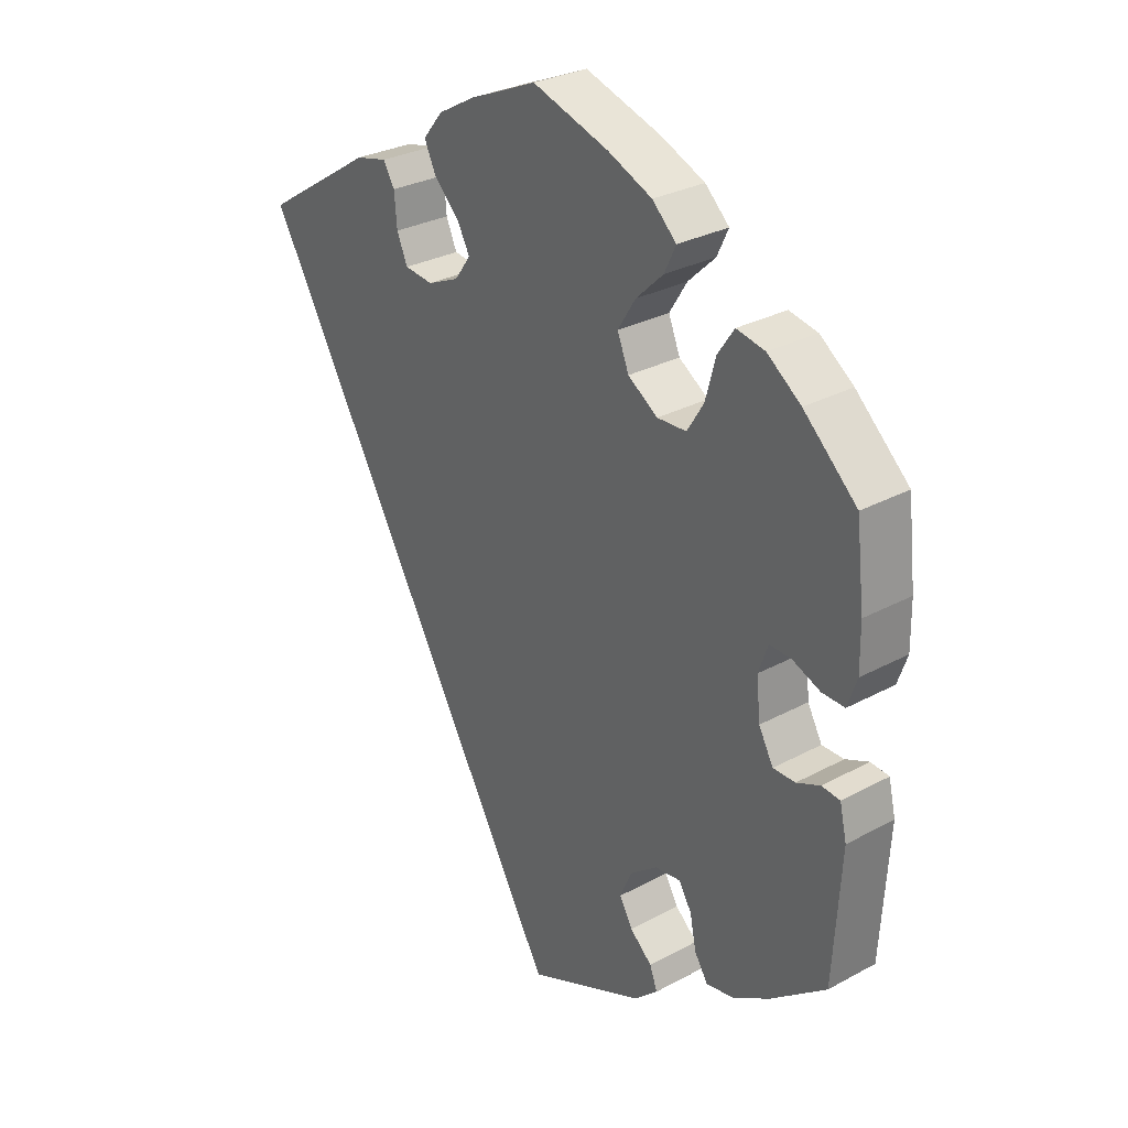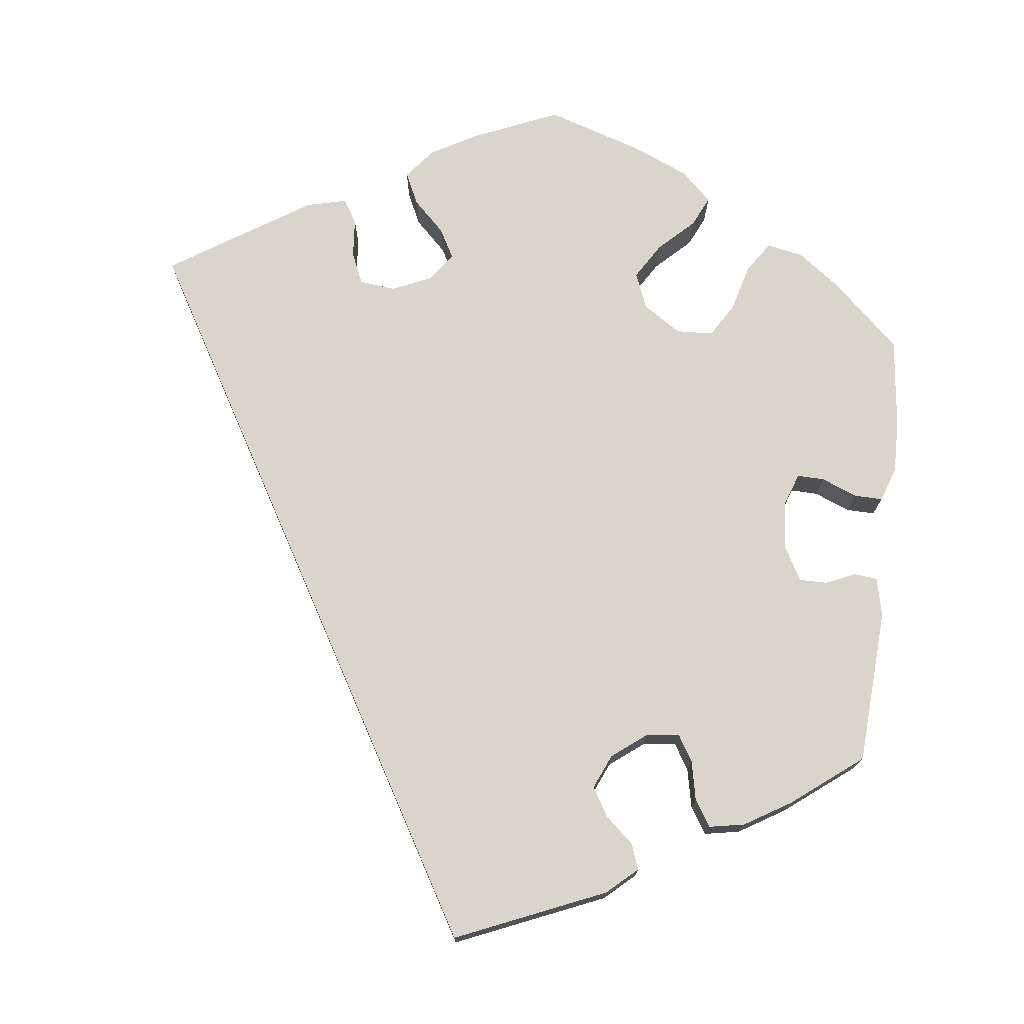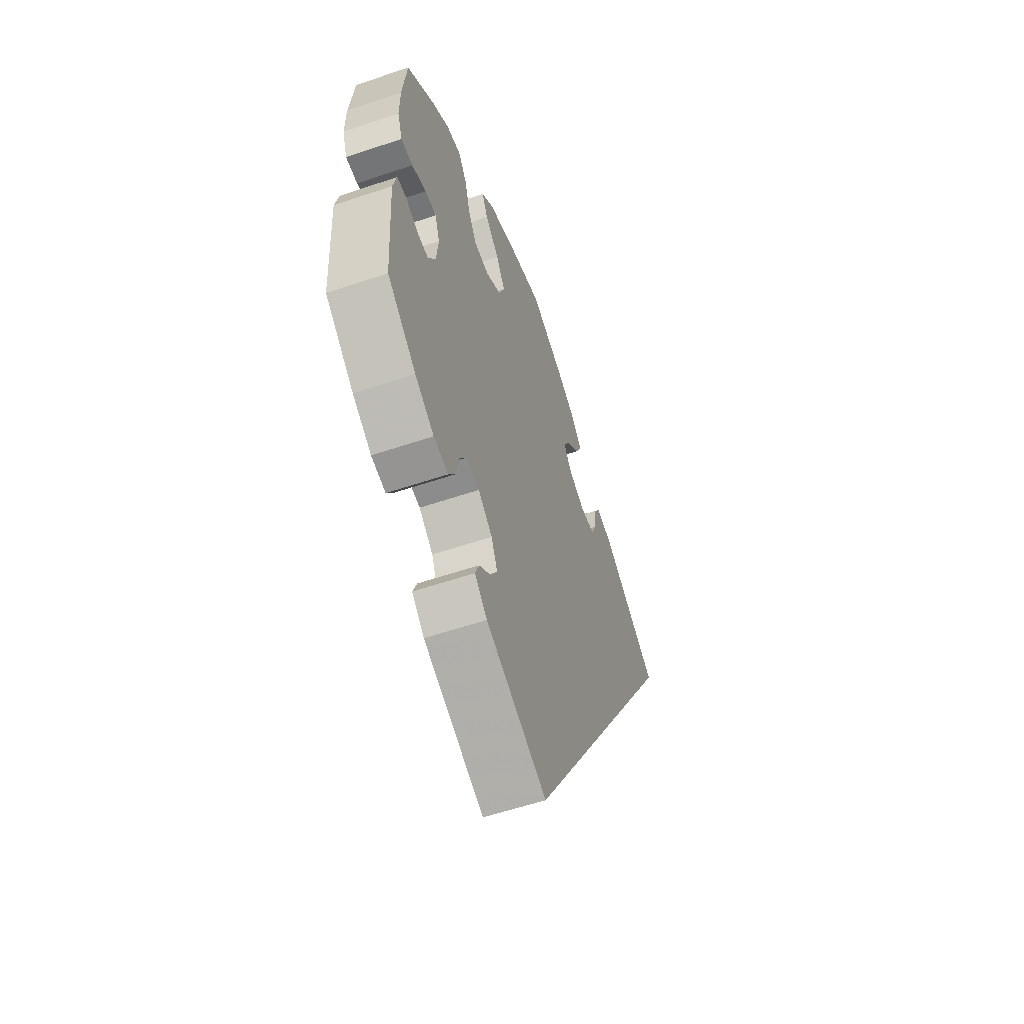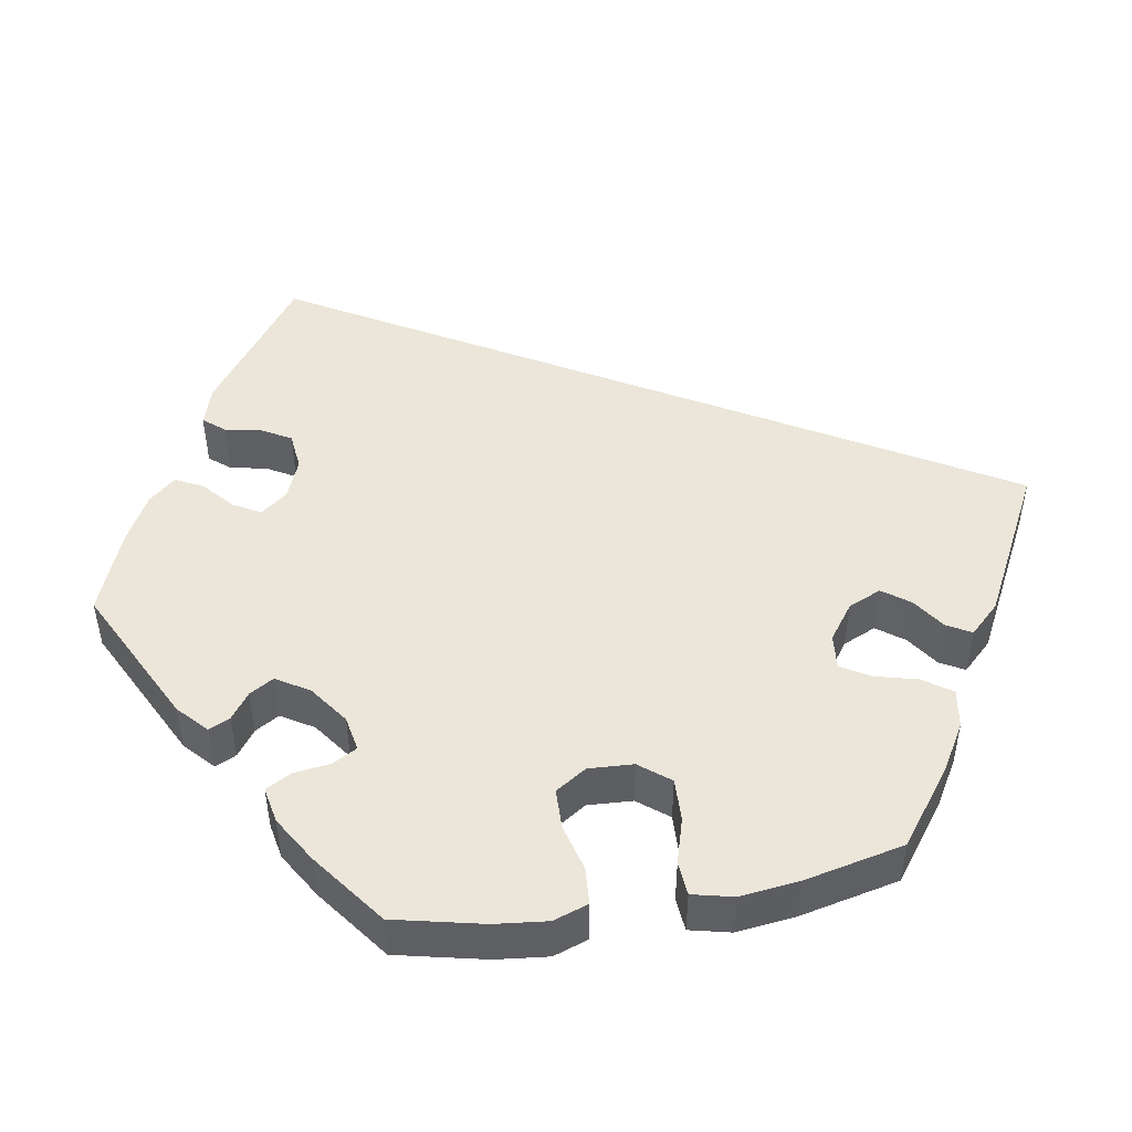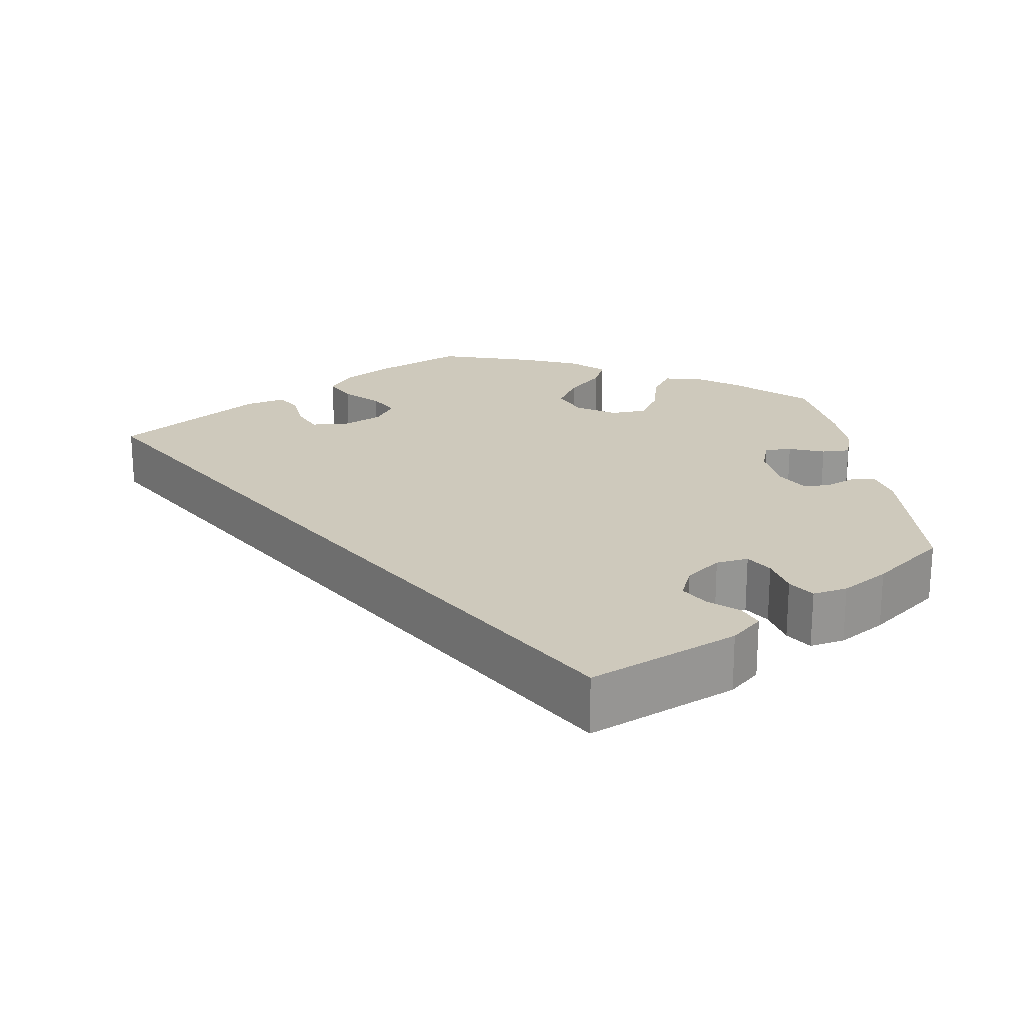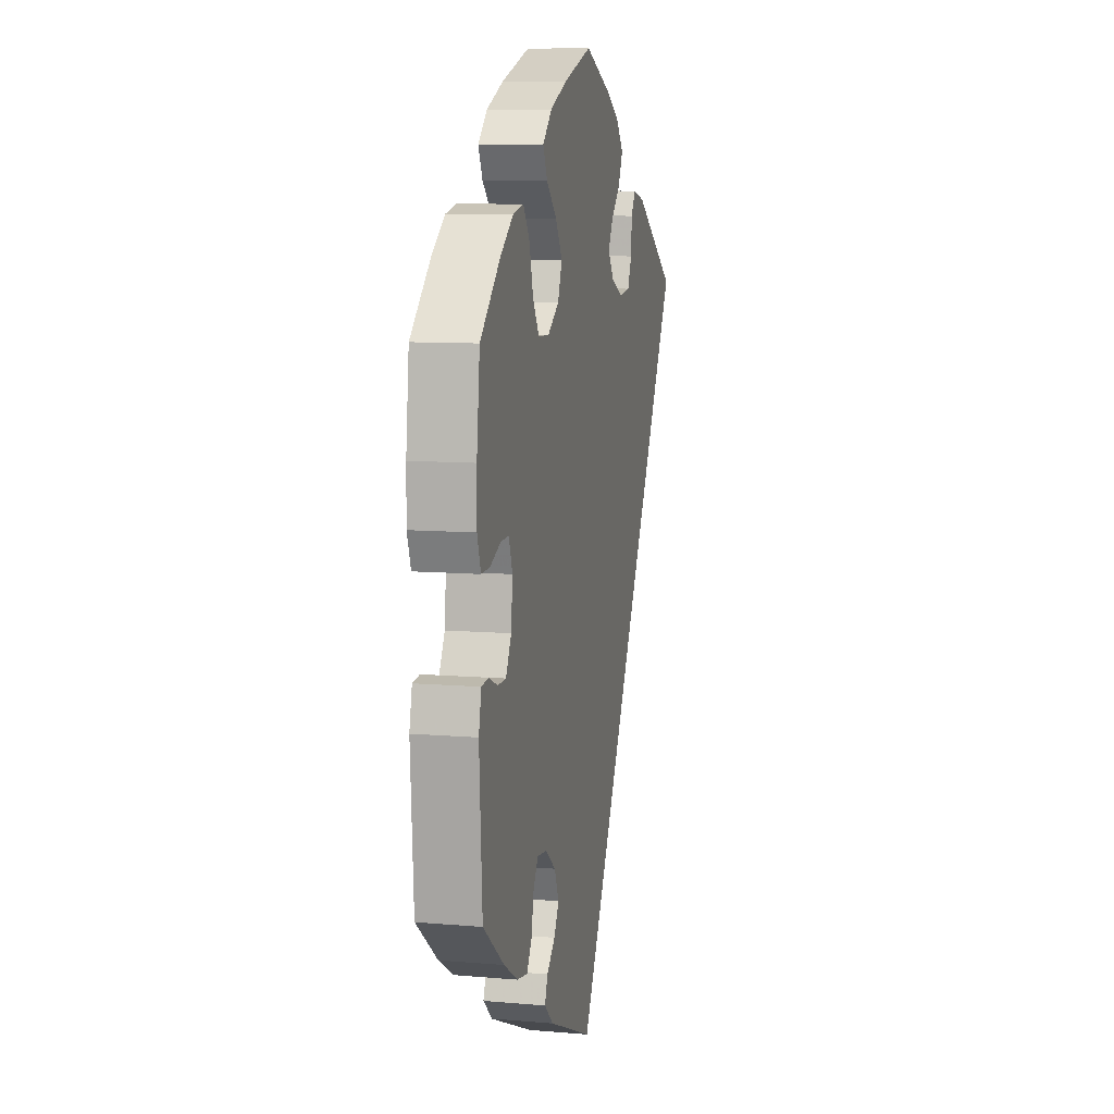
<metadata>
{"format":"obj","ext":"obj","renderer":"f3d","projection":"perspective","resolution":1024,"background":"white","views":[{"elev":29.4,"azim":-128.6,"up":"+Z"},{"elev":74.2,"azim":-173.4,"up":"+Y"},{"elev":-57.9,"azim":-70.7,"up":"+Z"},{"elev":48.4,"azim":-39.8,"up":"+Y"},{"elev":22.3,"azim":170.6,"up":"+Y"},{"elev":9.5,"azim":-77.4,"up":"+Z"}]}
</metadata>
<code>
v -0.512 0.07 -0.094
v -0.501 0.07 -0.046
v -0.472 0.07 -0.043
v -0.435 0.07 -0.059
v -0.4 0.07 -0.059
v -0.377 0.07 -0.017
v -0.371 0.07 0.043
v -0.386 0.07 0.085
v -0.42 0.07 0.084
v -0.464 0.07 0.066
v -0.5 0.07 0.065
v -0.515 0.07 0.108
v -0.514 0.07 0.175
v -0.501 0.07 0.288
v -0.417 0.07 0.366
v -0.364 0.07 0.405
v -0.319 0.07 0.414
v -0.293 0.07 0.376
v -0.277 0.07 0.317
v -0.251 0.07 0.275
v -0.205 0.07 0.273
v -0.158 0.07 0.304
v -0.14 0.07 0.349
v -0.168 0.07 0.394
v -0.211 0.07 0.435
v -0.229 0.07 0.473
v -0.191 0.07 0.509
v -0.122 0.07 0.539
v -0.001 0.07 0.578
v 0.105 0.07 0.533
v 0.164 0.07 0.5
v 0.195 0.07 0.462
v 0.176 0.07 0.422
v 0.137 0.07 0.384
v 0.117 0.07 0.347
v 0.142 0.07 0.312
v 0.192 0.07 0.29
v 0.237 0.07 0.295
v 0.254 0.07 0.334
v 0.258 0.07 0.383
v 0.276 0.07 0.413
v 0.326 0.07 0.401
v 0.501 0.07 0.289
v 0 0.07 -0.578
v -0.186 0.07 -0.499
v -0.224 0.07 -0.465
v -0.212 0.07 -0.433
v -0.177 0.07 -0.402
v -0.156 0.07 -0.366
v -0.175 0.07 -0.323
v -0.218 0.07 -0.29
v -0.259 0.07 -0.285
v -0.279 0.07 -0.318
v -0.289 0.07 -0.367
v -0.31 0.07 -0.4
v -0.354 0.07 -0.392
v -0.412 0.07 -0.357
v -0.5 0.07 -0.289
v -0.512 0 -0.094
v -0.501 0 -0.046
v -0.472 0 -0.043
v -0.435 0 -0.059
v -0.4 0 -0.059
v -0.377 0 -0.017
v -0.371 0 0.043
v -0.386 0 0.085
v -0.42 0 0.084
v -0.464 0 0.066
v -0.5 0 0.065
v -0.515 0 0.108
v -0.514 0 0.175
v -0.501 0 0.288
v -0.417 0 0.366
v -0.364 0 0.405
v -0.319 0 0.414
v -0.293 0 0.376
v -0.277 0 0.317
v -0.251 0 0.275
v -0.205 0 0.273
v -0.158 0 0.304
v -0.14 0 0.349
v -0.168 0 0.394
v -0.211 0 0.435
v -0.229 0 0.473
v -0.191 0 0.509
v -0.122 0 0.539
v -0.001 0 0.578
v 0.105 0 0.533
v 0.164 0 0.5
v 0.195 0 0.462
v 0.176 0 0.422
v 0.137 0 0.384
v 0.117 0 0.347
v 0.142 0 0.312
v 0.192 0 0.29
v 0.237 0 0.295
v 0.254 0 0.334
v 0.258 0 0.383
v 0.276 0 0.413
v 0.326 0 0.401
v 0.501 0 0.289
v 0 0 -0.578
v -0.186 0 -0.499
v -0.224 0 -0.465
v -0.212 0 -0.433
v -0.177 0 -0.402
v -0.156 0 -0.366
v -0.175 0 -0.323
v -0.218 0 -0.29
v -0.259 0 -0.285
v -0.279 0 -0.318
v -0.289 0 -0.367
v -0.31 0 -0.4
v -0.354 0 -0.392
v -0.412 0 -0.357
v -0.5 0 -0.289
f 53 54 55 56
f 52 53 56 57
f 45 46 47 48
f 45 48 49
f 44 45 49
f 43 44 49 50
f 39 40 41 42
f 38 39 42 43
f 37 38 43 50
f 31 32 33 34
f 31 34 35
f 30 31 35
f 29 30 35
f 28 29 35
f 27 28 35 36
f 24 25 26 27
f 23 24 27 36
f 16 17 18 19
f 16 19 20
f 15 16 20
f 14 15 20
f 13 14 20
f 12 13 20 21
f 9 10 11 12
f 8 9 12 21
f 1 2 3 4
f 1 4 5
f 52 57 58 1
f 36 37 50 51
f 22 23 36 51
f 7 8 21 22
f 6 7 22 51
f 5 6 51 52
f 1 5 52
f 114 113 112 111
f 115 114 111 110
f 106 105 104 103
f 107 106 103
f 107 103 102
f 108 107 102 101
f 100 99 98 97
f 101 100 97 96
f 108 101 96 95
f 92 91 90 89
f 93 92 89
f 93 89 88
f 93 88 87
f 93 87 86
f 94 93 86 85
f 85 84 83 82
f 94 85 82 81
f 77 76 75 74
f 78 77 74
f 78 74 73
f 78 73 72
f 78 72 71
f 79 78 71 70
f 70 69 68 67
f 79 70 67 66
f 62 61 60 59
f 63 62 59
f 59 116 115 110
f 109 108 95 94
f 109 94 81 80
f 80 79 66 65
f 109 80 65 64
f 110 109 64 63
f 110 63 59
f 1 59 60 2
f 2 60 61 3
f 3 61 62 4
f 4 62 63 5
f 5 63 64 6
f 6 64 65 7
f 7 65 66 8
f 8 66 67 9
f 9 67 68 10
f 10 68 69 11
f 11 69 70 12
f 12 70 71 13
f 13 71 72 14
f 14 72 73 15
f 15 73 74 16
f 16 74 75 17
f 17 75 76 18
f 18 76 77 19
f 19 77 78 20
f 20 78 79 21
f 21 79 80 22
f 22 80 81 23
f 23 81 82 24
f 24 82 83 25
f 25 83 84 26
f 26 84 85 27
f 27 85 86 28
f 28 86 87 29
f 29 87 88 30
f 30 88 89 31
f 31 89 90 32
f 32 90 91 33
f 33 91 92 34
f 34 92 93 35
f 35 93 94 36
f 36 94 95 37
f 37 95 96 38
f 38 96 97 39
f 39 97 98 40
f 40 98 99 41
f 41 99 100 42
f 42 100 101 43
f 43 101 102 44
f 44 102 103 45
f 45 103 104 46
f 46 104 105 47
f 47 105 106 48
f 48 106 107 49
f 49 107 108 50
f 50 108 109 51
f 51 109 110 52
f 52 110 111 53
f 53 111 112 54
f 54 112 113 55
f 55 113 114 56
f 56 114 115 57
f 57 115 116 58
f 58 116 59 1

</code>
